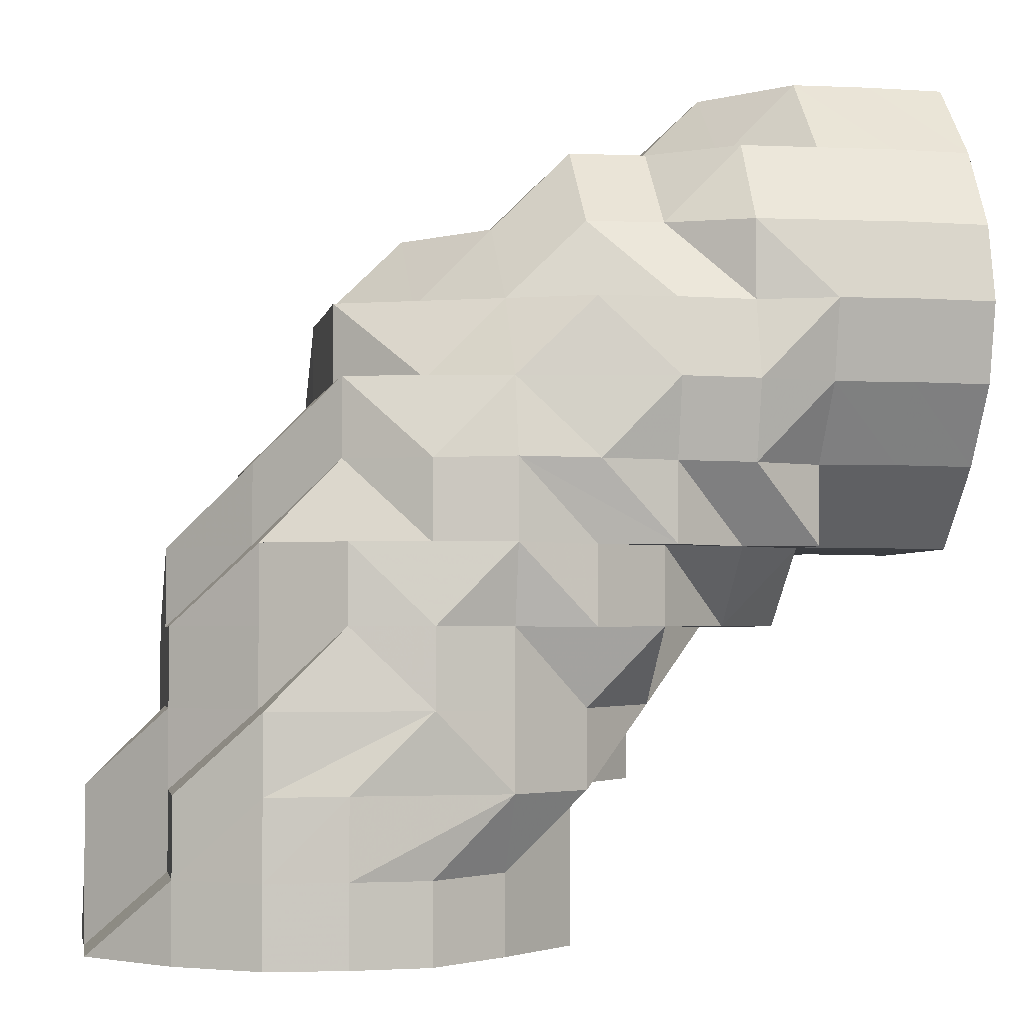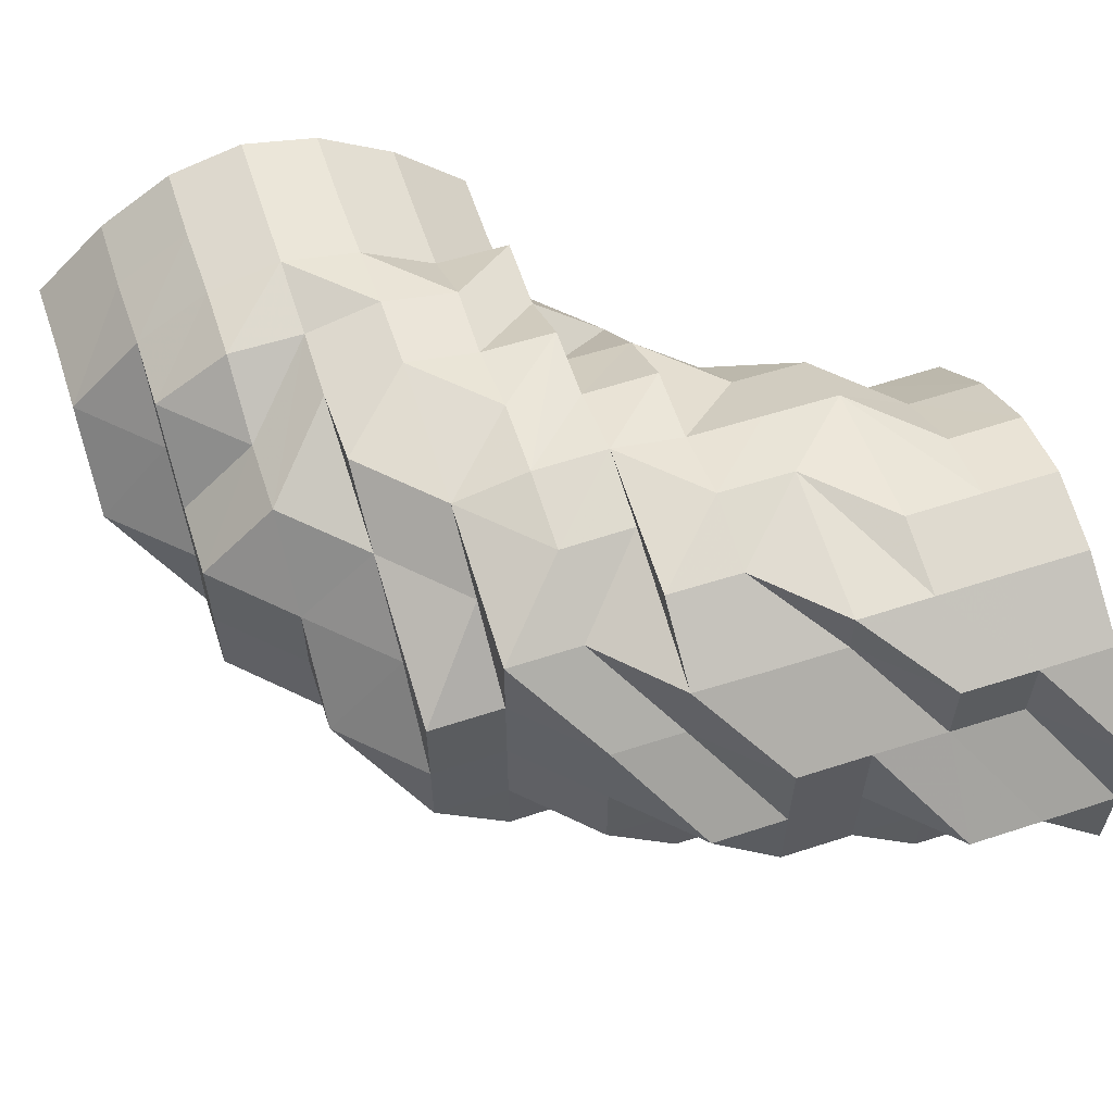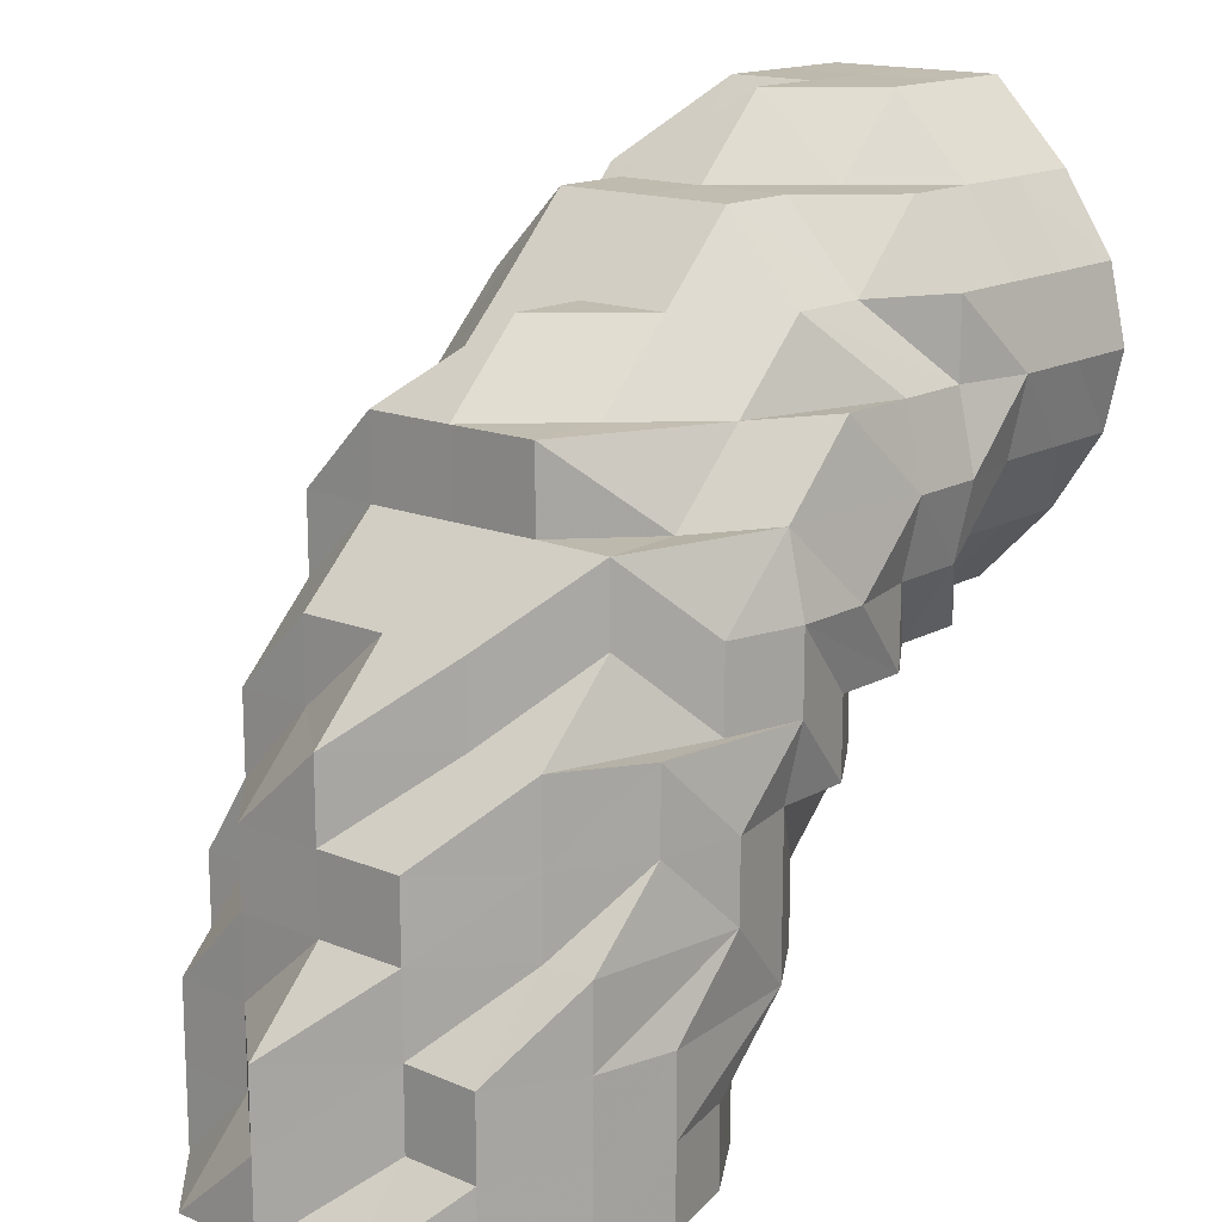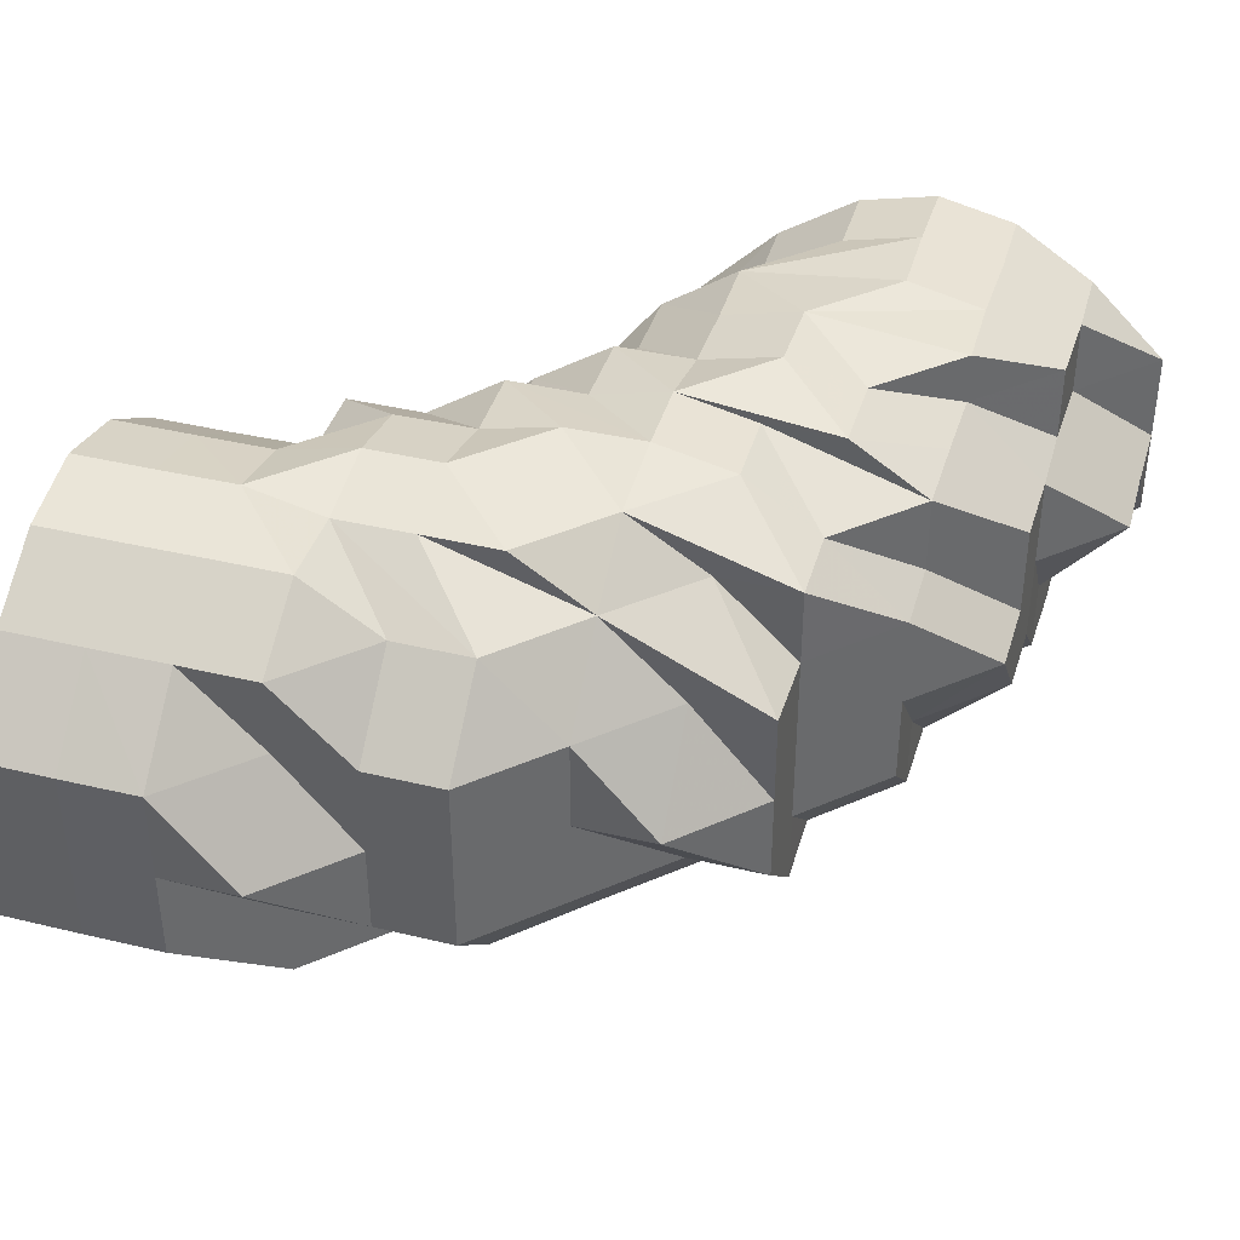
<metadata>
{"format":"obj","ext":"obj","renderer":"f3d","projection":"perspective","resolution":1024,"background":"white","views":[{"elev":-2.7,"azim":-10.7,"up":"+Y"},{"elev":59.1,"azim":-108.4,"up":"+Z"},{"elev":15.7,"azim":-49.2,"up":"+Y"},{"elev":39.6,"azim":-163.5,"up":"+Z"}]}
</metadata>
<code>
o 349
v 2230 1874 16.18
v 2230 1874 16.18
v 2230 1874 16.17
v 2230 1874 16.17
v 2230 1874 16.16
v 2230 1874 16.17
v 2230 1874 16.18
v 2230 1874 16.18
v 2230 1874 16.19
v 2230 1874 16.18
v 2230 1874 16.19
v 2230 1874 16.19
v 2230 1874 16.18
v 2230 1874 16.18
v 2230 1874 16.2
v 2230 1874 16.2
v 2230 1874 16.2
v 2230 1874 16.19
v 2230 1874 16.2
v 2230 1874 16.21
v 2230 1874 16.21
v 2230 1874 16.21
v 2230 1874 16.21
v 2230 1874 16.21
v 2230 1874 16.21
v 2230 1874 16.2
v 2230 1874 16.21
v 2230 1874 16.21
v 2230 1874 16.21
v 2230 1874 16.21
v 2230 1874 16.21
v 2230 1874 16.21
v 2230 1874 16.21
v 2230 1874 16.21
v 2230 1874 16.21
v 2230 1874 16.21
v 2230 1874 16.21
v 2230 1874 16.2
v 2230 1874 16.21
v 2230 1874 16.2
v 2230 1874 16.2
v 2230 1874 16.21
v 2230 1874 16.19
v 2230 1874 16.21
v 2230 1874 16.21
v 2230 1874 16.21
v 2230 1874 16.21
v 2230 1874 16.21
v 2230 1874 16.2
v 2230 1874 16.21
v 2230 1874 16.2
v 2230 1874 16.21
v 2230 1874 16.2
v 2230 1874 16.21
v 2230 1874 16.21
v 2230 1874 16.21
v 2230 1874 16.21
v 2230 1874 16.2
v 2230 1874 16.2
v 2230 1874 16.2
v 2230 1874 16.21
v 2230 1874 16.19
v 2230 1874 16.18
v 2230 1874 16.19
v 2230 1874 16.19
v 2230 1874 16.2
v 2230 1874 16.18
v 2230 1874 16.18
v 2230 1874 16.19
v 2230 1874 16.18
v 2230 1874 16.17
v 2230 1874 16.18
v 2230 1874 16.17
v 2230 1874 16.17
v 2230 1874 16.18
v 2230 1874 16.17
v 2230 1874 16.18
v 2230 1874 16.18
v 2230 1874 16.19
v 2230 1874 16.17
v 2230 1874 16.17
v 2230 1874 16.16
v 2230 1874 16.17
v 2230 1874 16.16
v 2230 1874 16.17
v 2230 1874 16.15
v 2230 1874 16.15
v 2230 1874 16.16
v 2230 1874 16.16
v 2230 1874 16.17
v 2230 1874 16.16
v 2230 1874 16.15
v 2230 1874 16.16
v 2230 1874 16.15
v 2230 1874 16.16
v 2230 1874 16.15
v 2230 1874 16.15
v 2230 1874 16.16
v 2230 1874 16.17
v 2230 1874 16.15
v 2230 1874 16.15
v 2230 1874 16.15
v 2230 1874 16.16
v 2230 1874 16.15
v 2230 1874 16.16
v 2230 1874 16.15
v 2230 1874 16.15
v 2230 1874 16.15
v 2230 1874 16.15
v 2230 1874 16.15
v 2230 1874 16.15
v 2230 1874 16.15
v 2230 1874 16.15
v 2230 1874 16.15
v 2230 1874 16.16
v 2230 1874 16.16
v 2230 1874 16.15
v 2230 1874 16.16
v 2230 1874 16.16
v 2230 1874 16.17
v 2230 1874 16.15
v 2230 1874 16.16
v 2230 1874 16.18
v 2230 1874 16.18
v 2230 1874 16.19
v 2230 1874 16.19
v 2230 1874 16.2
v 2230 1874 16.18
v 2230 1874 16.19
v 2230 1874 16.15
v 2230 1874 16.15
v 2230 1874 16.15
v 2230 1874 16.15
v 2230 1874 16.15
v 2230 1874 16.18
v 2230 1874 16.16
v 2230 1874 16.16
v 2230 1874 16.15
v 2230 1874 16.15
v 2230 1874 16.15
v 2230 1874 16.15
v 2230 1874 16.16
v 2230 1874 16.16
v 2230 1874 16.17
v 2230 1874 16.17
v 2230 1874 16.17
v 2230 1874 16.18
v 2230 1874 16.17
v 2230 1874 16.16
v 2230 1874 16.18
v 2230 1874 16.18
v 2230 1874 16.19
v 2230 1874 16.18
v 2230 1874 16.2
v 2230 1874 16.19
v 2230 1874 16.19
v 2230 1874 16.17
v 2230 1874 16.21
v 2230 1874 16.2
v 2230 1874 16.2
v 2230 1874 16.21
v 2230 1874 16.21
v 2230 1874 16.21
v 2230 1874 16.21
v 2230 1874 16.21
v 2230 1874 16.21
v 2230 1874 16.2
v 2230 1874 16.21
v 2230 1874 16.19
v 2230 1874 16.21
v 2230 1874 16.2
v 2230 1874 16.2
v 2230 1874 16.18
v 2230 1874 16.19
v 2230 1874 16.17
v 2230 1874 16.17
v 2230 1874 16.17
v 2230 1874 16.16
v 2230 1874 16.2
v 2230 1874 16.21
v 2230 1874 16.21
v 2230 1874 16.2
v 2230 1874 16.21
v 2230 1874 16.2
v 2230 1874 16.19
v 2230 1874 16.2
v 2230 1874 16.21
v 2230 1874 16.21
v 2230 1874 16.2
v 2230 1874 16.21
v 2230 1874 16.21
v 2230 1874 16.21
v 2230 1874 16.21
v 2230 1874 16.21
v 2230 1874 16.2
v 2230 1874 16.21
v 2230 1874 16.21
v 2230 1874 16.2
v 2230 1874 16.21
v 2230 1874 16.21
v 2230 1874 16.19
v 2230 1874 16.2
v 2230 1874 16.2
v 2230 1874 16.21
v 2230 1874 16.21
v 2230 1874 16.21
v 2230 1874 16.21
v 2230 1874 16.19
v 2230 1874 16.18
v 2230 1874 16.18
v 2230 1874 16.19
v 2230 1874 16.18
v 2230 1874 16.19
v 2230 1874 16.19
v 2230 1874 16.2
v 2230 1874 16.21
v 2230 1874 16.21
v 2230 1874 16.2
v 2230 1874 16.2
v 2230 1874 16.2
v 2230 1874 16.19
v 2230 1874 16.2
v 2230 1874 16.19
v 2230 1874 16.2
v 2230 1874 16.19
v 2230 1874 16.2
v 2230 1874 16.21
v 2230 1874 16.21
v 2230 1874 16.2
v 2230 1874 16.21
v 2230 1874 16.21
v 2230 1874 16.2
v 2230 1874 16.19
v 2230 1874 16.19
v 2230 1874 16.19
v 2230 1874 16.19
v 2230 1874 16.18
v 2230 1874 16.19
v 2230 1874 16.18
v 2230 1874 16.18
v 2230 1874 16.18
v 2230 1874 16.17
v 2230 1874 16.17
v 2230 1874 16.17
v 2230 1874 16.16
v 2230 1874 16.16
v 2230 1874 16.16
v 2230 1874 16.16
v 2230 1874 16.15
v 2230 1874 16.15
v 2230 1874 16.15
v 2230 1874 16.15
v 2230 1874 16.15
v 2230 1874 16.15
v 2230 1874 16.15
v 2230 1874 16.15
v 2230 1874 16.15
v 2230 1874 16.15
v 2230 1874 16.16
v 2230 1874 16.15
v 2230 1874 16.17
v 2230 1874 16.15
v 2230 1874 16.16
v 2230 1874 16.18
v 2230 1874 16.17
v 2230 1874 16.18
v 2230 1874 16.19
v 2230 1874 16.18
v 2230 1874 16.17
v 2230 1874 16.18
v 2230 1874 16.17
v 2230 1874 16.16
v 2230 1874 16.16
v 2230 1874 16.17
v 2230 1874 16.16
v 2230 1874 16.18
v 2230 1874 16.15
v 2230 1874 16.15
v 2230 1874 16.15
v 2230 1874 16.15
v 2230 1874 16.15
v 2230 1874 16.15
v 2230 1874 16.15
v 2230 1874 16.15
v 2230 1874 16.16
v 2230 1874 16.15
v 2230 1874 16.17
v 2230 1874 16.16
v 2230 1874 16.15
v 2230 1874 16.16
v 2230 1874 16.15
v 2230 1874 16.15
v 2230 1874 16.15
v 2230 1874 16.16
v 2230 1874 16.16
v 2230 1874 16.16
v 2230 1874 16.17
v 2230 1874 16.16
v 2230 1874 16.17
v 2230 1874 16.17
v 2230 1874 16.18
v 2230 1874 16.15
v 2230 1874 16.18
v 2230 1874 16.18
v 2230 1874 16.19
v 2230 1874 16.15
v 2230 1874 16.15
v 2230 1874 16.15
v 2230 1874 16.15
v 2230 1874 16.15
v 2230 1874 16.15
v 2230 1874 16.15
v 2230 1874 16.15
v 2230 1874 16.15
v 2230 1874 16.16
v 2230 1874 16.15
v 2230 1874 16.15
v 2230 1874 16.15
v 2230 1874 16.15
v 2230 1874 16.15
v 2230 1874 16.15
v 2230 1874 16.16
v 2230 1874 16.15
v 2230 1874 16.16
v 2230 1874 16.16
v 2230 1874 16.17
v 2230 1874 16.17
v 2230 1874 16.18
v 2230 1874 16.18
v 2230 1874 16.17
v 2230 1874 16.18
v 2230 1874 16.17
v 2230 1874 16.18
v 2230 1874 16.19
v 2230 1874 16.19
v 2230 1874 16.19
v 2230 1874 16.19
v 2230 1874 16.19
v 2230 1874 16.18
v 2230 1874 16.2
v 2230 1874 16.2
v 2230 1874 16.21
v 2230 1874 16.2
v 2230 1874 16.21
v 2230 1874 16.2
v 2230 1874 16.19
v 2230 1874 16.19
v 2230 1874 16.19
v 2230 1874 16.19
v 2230 1874 16.18
v 2230 1874 16.17
v 2230 1874 16.18
v 2230 1874 16.19
v 2230 1874 16.2
v 2230 1874 16.15
v 2230 1874 16.15
v 2230 1874 16.15
v 2230 1874 16.15
v 2230 1874 16.15
v 2230 1874 16.15
v 2230 1874 16.17
v 2230 1874 16.18
v 2230 1874 16.18
v 2230 1874 16.15
v 2230 1874 16.15
v 2230 1874 16.15
v 2230 1874 16.16
v 2230 1874 16.16
v 2230 1874 16.17
v 2230 1874 16.19
v 2230 1874 16.2
v 2230 1874 16.2
v 2230 1874 16.18
v 2230 1874 16.17
v 2230 1874 16.18
v 2230 1874 16.16
v 2230 1874 16.19
v 2230 1874 16.15
v 2230 1874 16.2
v 2230 1874 16.15
v 2230 1874 16.21
v 2230 1874 16.15
v 2230 1874 16.21
v 2230 1874 16.16
v 2230 1874 16.21
v 2230 1874 16.17
v 2230 1874 16.2
v 2230 1874 16.18
v 2230 1874 16.19
f 1 2 3
f 3 4 5
f 2 4 6
f 7 8 4
f 9 2 10
f 11 9 1
f 9 12 2
f 12 13 14
f 15 12 9
f 16 17 11
f 17 15 9
f 17 9 18
f 15 19 12
f 20 21 19
f 22 19 15
f 23 22 15
f 23 15 17
f 24 22 23
f 25 23 17
f 25 17 26
f 27 25 16
f 28 23 25
f 28 24 23
f 29 28 25
f 29 25 30
f 31 29 27
f 32 28 29
f 32 24 28
f 24 33 34
f 35 32 29
f 35 29 36
f 37 35 31
f 38 32 35
f 38 35 39
f 40 38 37
f 38 41 32
f 32 42 24
f 41 42 32
f 43 41 38
f 42 44 24
f 24 44 45
f 44 46 47
f 44 48 45
f 45 48 49
f 45 49 19
f 50 51 49
f 42 52 44
f 53 54 52
f 52 55 44
f 52 56 55
f 56 57 55
f 58 52 42
f 58 59 52
f 41 58 42
f 59 60 61
f 62 59 58
f 62 58 41
f 43 62 41
f 63 64 62
f 62 65 66
f 67 62 43
f 68 67 69
f 67 70 62
f 71 72 70
f 73 70 67
f 74 73 67
f 74 67 75
f 76 75 77
f 77 78 79
f 80 74 75
f 73 81 70
f 82 73 74
f 81 83 70
f 82 84 85
f 86 87 84
f 88 82 74
f 88 74 80
f 89 81 90
f 91 83 81
f 92 91 89
f 93 91 81
f 94 93 95
f 96 97 94
f 91 98 99
f 100 101 92
f 102 101 91
f 101 103 91
f 104 105 103
f 101 106 103
f 107 106 101
f 108 107 101
f 109 108 101
f 110 111 109
f 107 112 106
f 113 107 114
f 115 116 113
f 117 112 118
f 118 119 120
f 112 121 119
f 112 119 122
f 120 123 124
f 124 123 125
f 125 126 127
f 123 128 126
f 123 126 129
f 130 131 112
f 107 130 112
f 132 133 112
f 134 132 130
f 132 133 135
f 134 132 135
f 133 136 135
f 133 136 119
f 137 134 135
f 137 134 138
f 138 130 107
f 138 139 130
f 140 138 107
f 141 140 107
f 116 140 141
f 142 138 140
f 116 142 140
f 142 143 138
f 144 137 142
f 144 137 135
f 145 142 116
f 145 146 142
f 147 144 145
f 147 144 135
f 148 145 116
f 148 116 149
f 150 145 148
f 150 151 145
f 152 147 150
f 152 147 135
f 153 150 148
f 154 152 135
f 154 152 155
f 155 150 153
f 155 156 150
f 153 148 157
f 157 148 149
f 158 154 135
f 158 154 159
f 159 160 155
f 161 158 135
f 161 158 162
f 162 163 159
f 164 161 135
f 164 161 165
f 165 166 162
f 167 164 135
f 167 164 168
f 169 167 135
f 168 170 165
f 169 167 171
f 171 172 168
f 173 169 135
f 173 169 126
f 126 174 171
f 175 173 135
f 136 175 135
f 175 173 123
f 136 175 176
f 176 177 123
f 83 176 123
f 119 176 83
f 119 178 176
f 126 171 179
f 179 171 180
f 171 168 180
f 179 180 181
f 182 179 181
f 180 168 183
f 168 165 183
f 184 182 181
f 185 186 184
f 181 180 187
f 180 183 187
f 184 181 188
f 189 188 190
f 181 187 191
f 188 181 191
f 187 183 192
f 188 191 193
f 194 188 193
f 195 194 196
f 194 193 197
f 57 194 197
f 57 197 55
f 198 57 199
f 55 197 200
f 201 202 198
f 202 203 204
f 197 193 205
f 197 205 200
f 206 200 207
f 193 191 205
f 208 184 202
f 208 129 184
f 209 129 208
f 70 209 208
f 209 210 211
f 212 208 213
f 213 214 215
f 191 216 205
f 191 217 216
f 191 187 217
f 205 216 218
f 216 217 218
f 187 192 217
f 205 218 219
f 205 219 220
f 219 218 221
f 200 205 220
f 220 222 223
f 224 221 225
f 200 220 226
f 227 200 226
f 228 227 229
f 230 231 228
f 227 226 232
f 226 220 233
f 220 234 233
f 232 226 235
f 226 233 235
f 232 235 236
f 49 232 236
f 235 233 237
f 49 236 238
f 19 49 238
f 19 238 12
f 12 238 239
f 238 236 240
f 238 240 239
f 236 235 241
f 236 241 240
f 235 237 241
f 239 240 242
f 239 242 4
f 240 241 243
f 240 243 242
f 241 237 244
f 241 244 243
f 4 242 245
f 4 245 246
f 242 243 247
f 242 247 245
f 243 244 248
f 243 248 247
f 5 245 249
f 245 247 250
f 245 250 251
f 249 250 252
f 247 253 250
f 247 248 253
f 250 253 254
f 250 254 255
f 252 254 256
f 253 257 254
f 248 258 253
f 253 258 257
f 248 259 258
f 244 259 248
f 258 260 257
f 244 261 259
f 237 261 244
f 259 262 258
f 258 262 260
f 261 263 259
f 259 263 262
f 237 264 261
f 233 264 237
f 233 234 264
f 264 265 261
f 261 265 263
f 234 266 264
f 264 266 265
f 234 221 266
f 267 268 266
f 266 269 265
f 266 270 269
f 269 271 272
f 265 269 273
f 265 273 263
f 270 274 269
f 269 275 273
f 270 276 274
f 263 273 277
f 263 277 262
f 262 277 260
f 273 278 277
f 273 275 278
f 277 279 260
f 277 278 279
f 278 280 279
f 278 281 280
f 275 281 278
f 279 282 283
f 281 284 282
f 275 285 281
f 285 286 281
f 287 285 288
f 260 279 289
f 285 290 286
f 260 289 291
f 257 260 291
f 257 291 292
f 254 257 292
f 254 292 293
f 256 292 294
f 292 291 295
f 292 295 296
f 294 295 297
f 291 298 295
f 291 289 298
f 295 298 299
f 295 299 300
f 297 299 301
f 298 80 299
f 289 88 298
f 298 88 80
f 289 302 88
f 299 80 303
f 299 303 304
f 301 303 305
f 302 306 88
f 306 82 88
f 307 306 308
f 306 309 82
f 310 311 306
f 312 309 306
f 312 313 309
f 313 86 309
f 309 314 315
f 313 316 314
f 317 313 318
f 286 319 313
f 319 109 313
f 290 319 286
f 319 320 109
f 320 321 109
f 322 323 321
f 324 320 319
f 290 324 319
f 325 321 320
f 324 325 320
f 325 149 321
f 157 149 325
f 326 325 324
f 326 157 325
f 327 324 290
f 327 326 324
f 328 157 326
f 328 153 157
f 329 326 327
f 329 328 326
f 330 327 290
f 331 329 327
f 331 327 330
f 332 330 290
f 332 290 285
f 274 332 285
f 276 332 274
f 333 330 332
f 276 333 332
f 333 331 330
f 334 333 276
f 335 331 333
f 334 335 333
f 335 336 331
f 336 329 331
f 337 334 276
f 337 276 270
f 338 337 339
f 218 334 337
f 218 337 221
f 218 340 334
f 340 335 334
f 217 340 218
f 217 192 340
f 340 341 335
f 192 341 340
f 341 336 335
f 192 342 341
f 183 342 192
f 341 343 336
f 342 343 341
f 183 344 342
f 342 344 343
f 183 165 344
f 165 162 344
f 344 162 345
f 344 345 343
f 162 159 345
f 343 346 336
f 343 345 346
f 336 346 329
f 346 328 329
f 345 347 346
f 346 347 328
f 345 159 347
f 347 153 328
f 159 155 347
f 347 155 153
f 303 348 349
f 303 350 348
f 351 352 303
f 352 353 348
f 305 348 40
f 348 43 38
f 348 38 354
f 355 356 357
f 358 359 360
f 361 362 363
f 364 365 366
f 367 368 369
f 370 371 372
f 373 374 375
f 374 376 375
f 377 373 375
f 376 378 375
f 379 377 375
f 378 380 375
f 381 379 375
f 380 382 375
f 383 381 375
f 382 384 375
f 385 383 375
f 384 386 375
f 387 385 375
f 386 388 375
f 389 387 375
f 388 389 375

</code>
